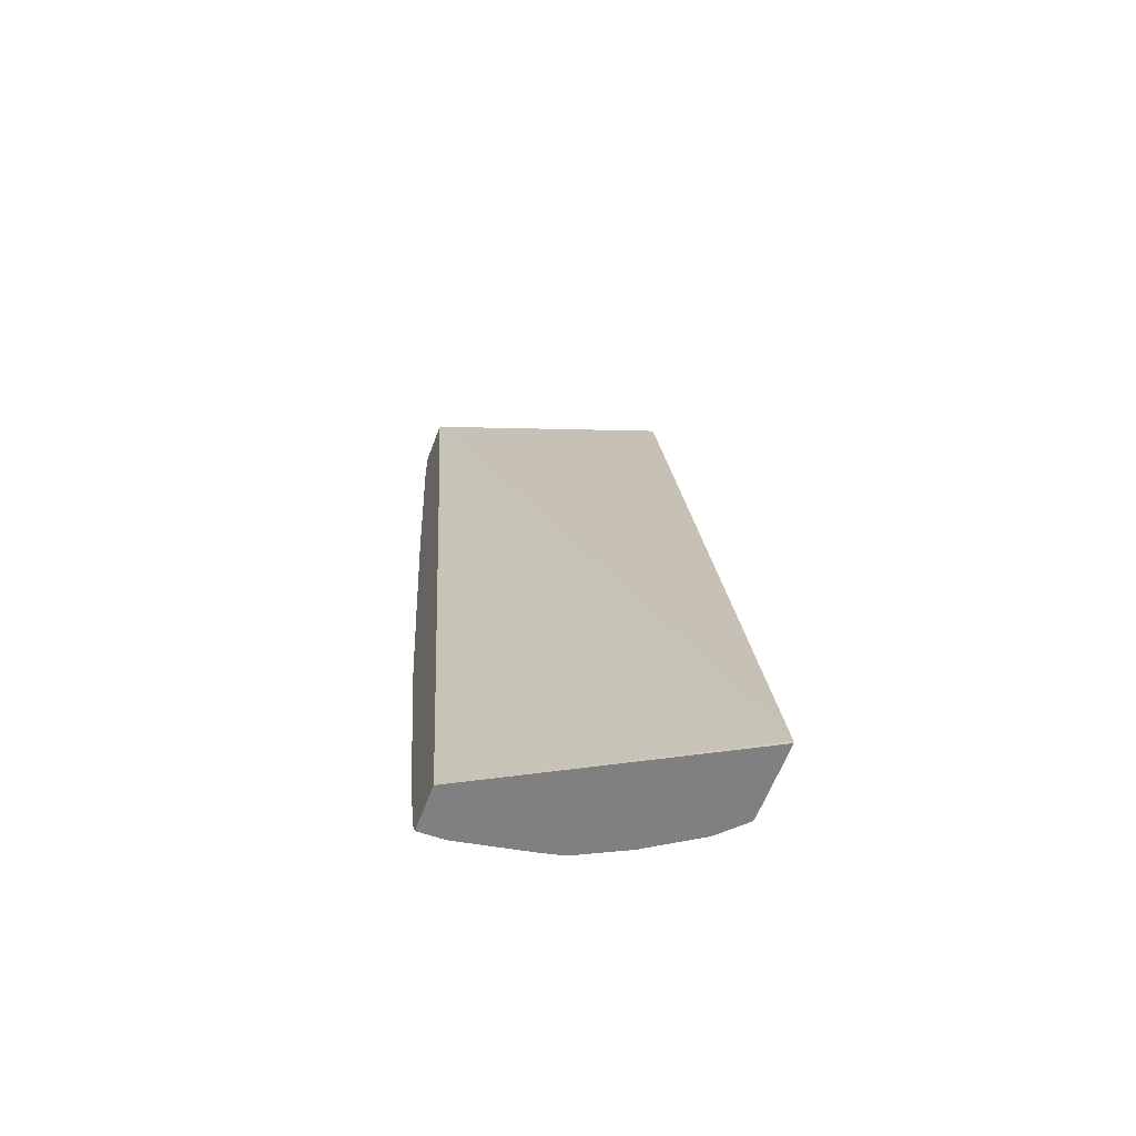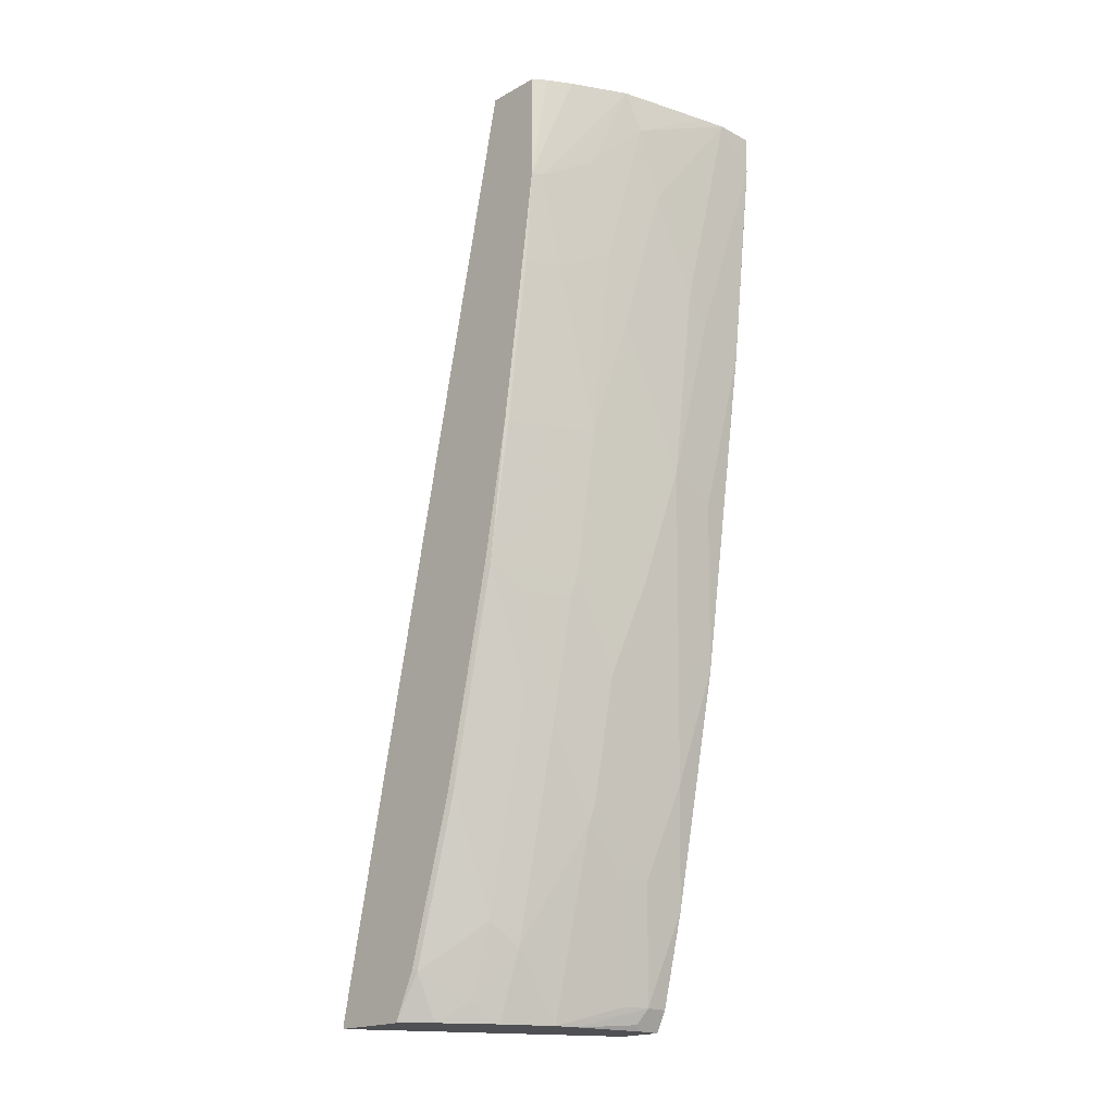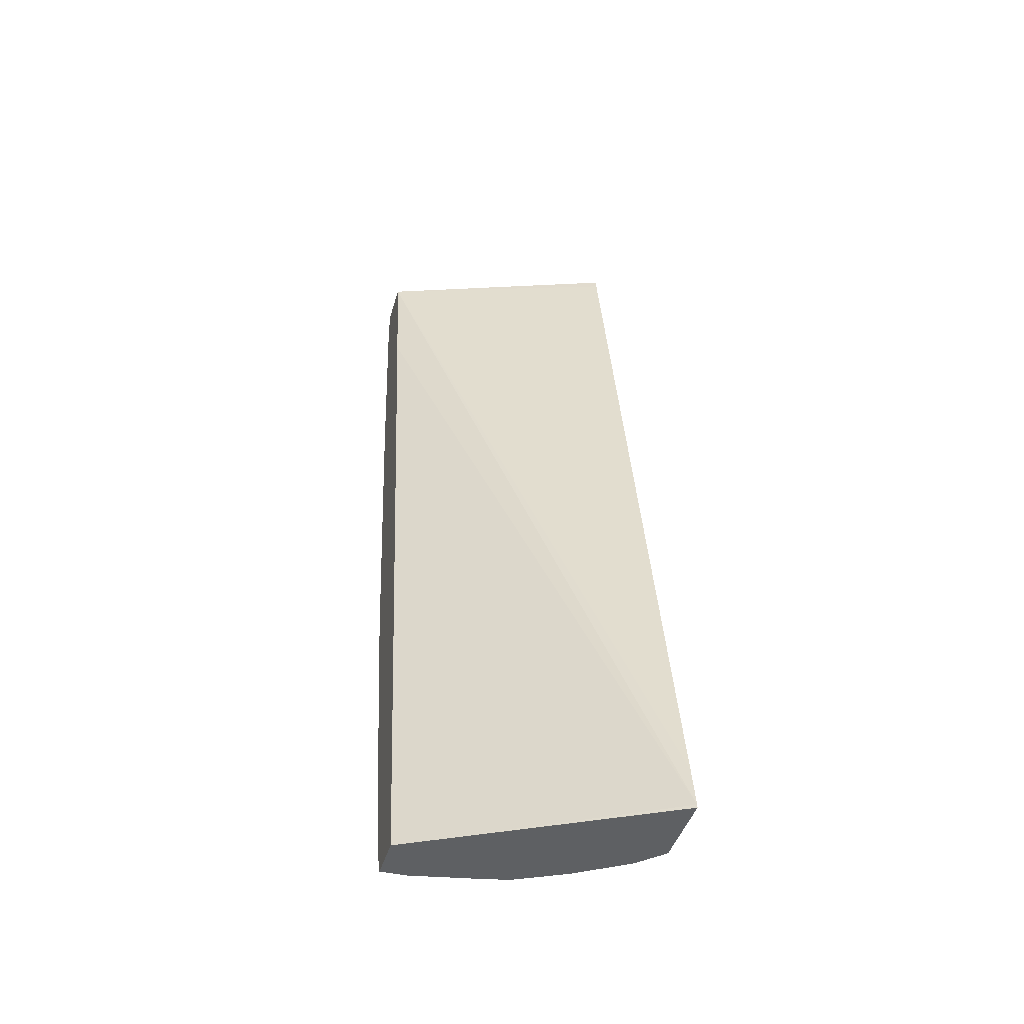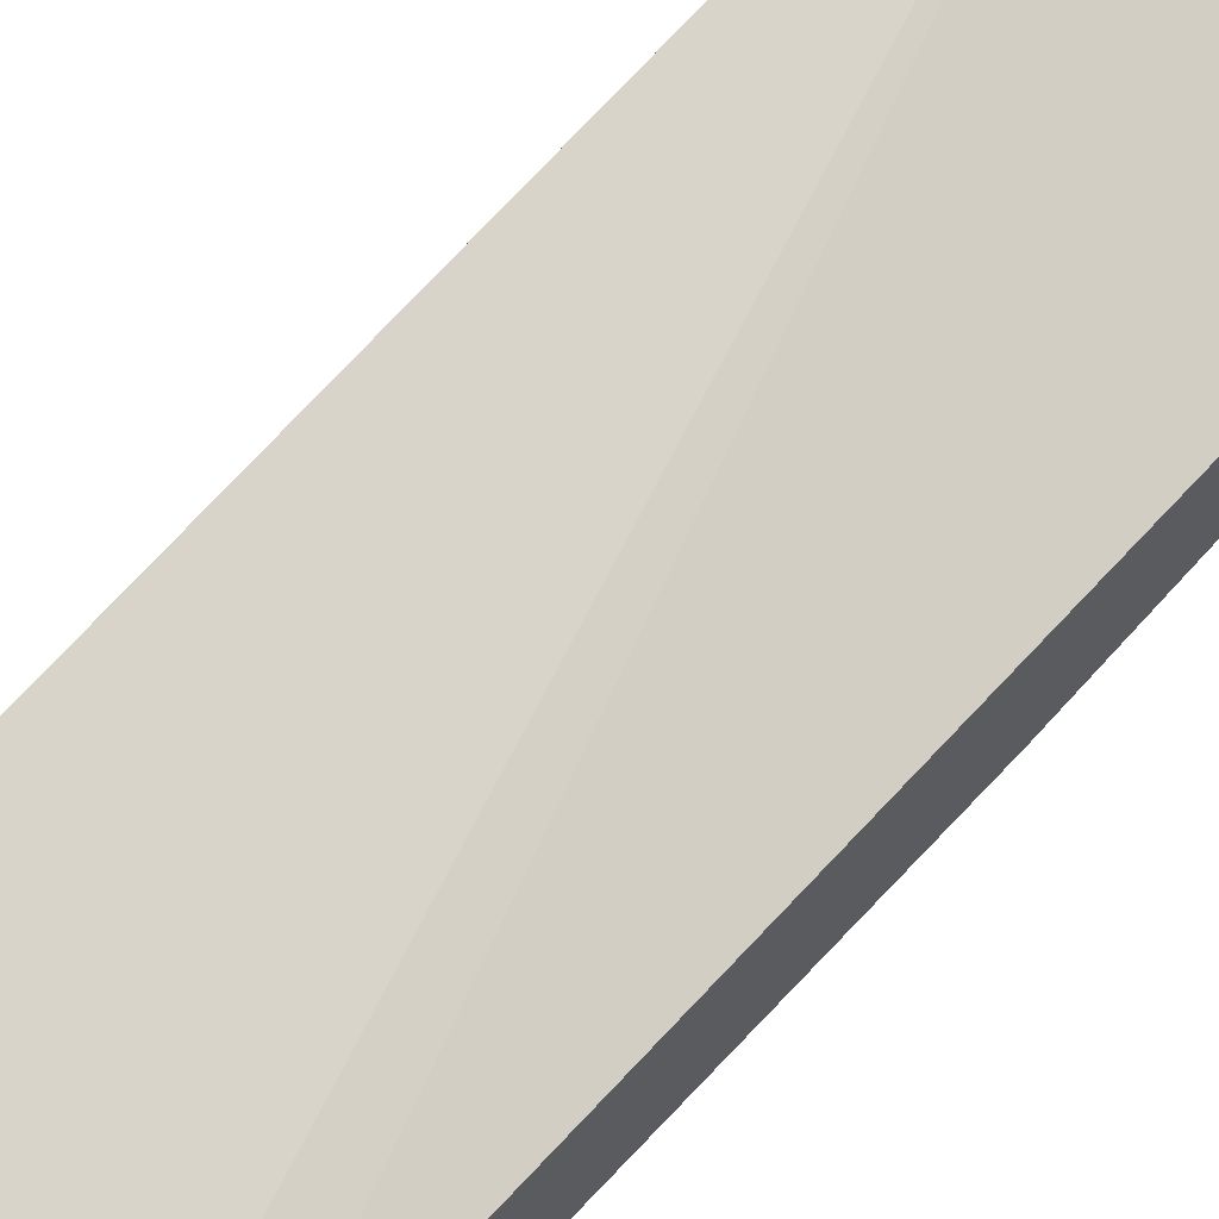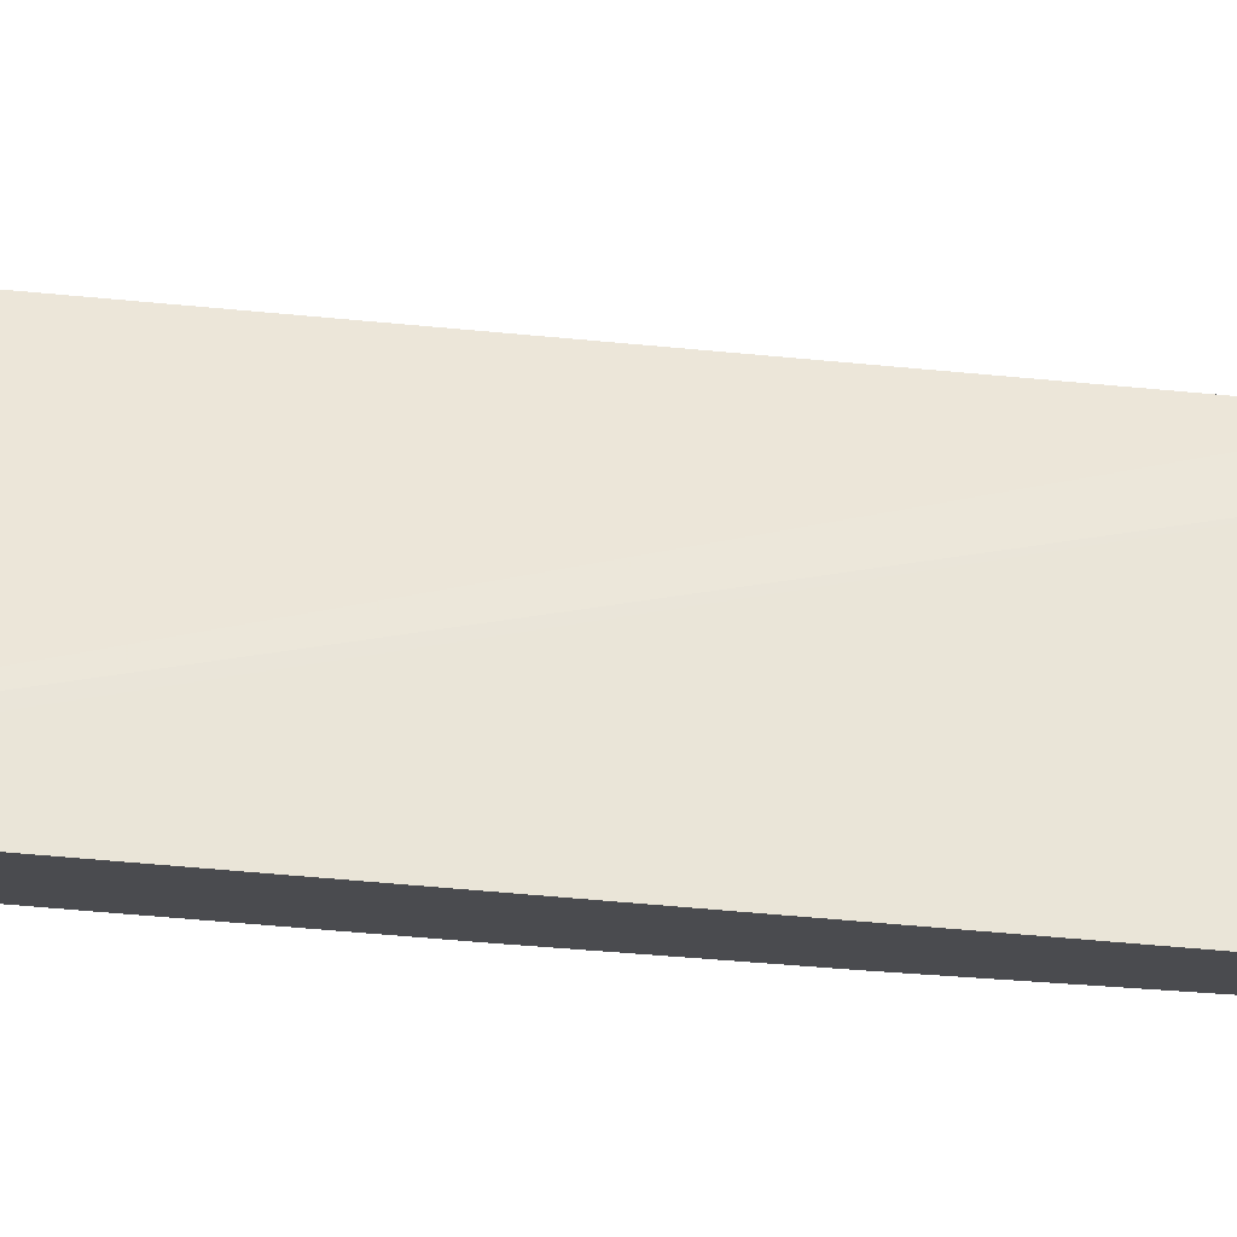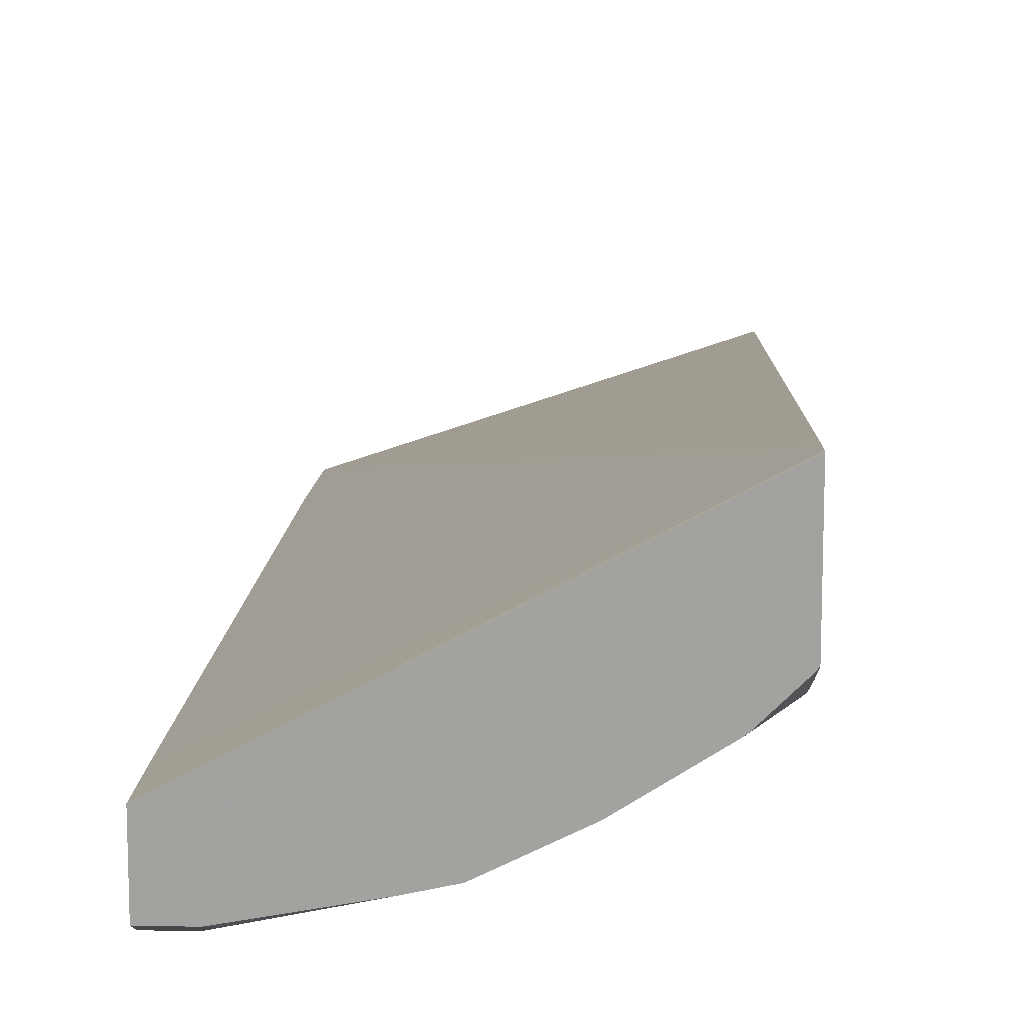
<metadata>
{"format":"obj","ext":"obj","renderer":"f3d","projection":"perspective","resolution":1024,"background":"white","views":[{"elev":-60.1,"azim":-20.2,"up":"+Y"},{"elev":-19.2,"azim":135.7,"up":"+Y"},{"elev":-42.2,"azim":-15.5,"up":"+Y"},{"elev":54.8,"azim":-136.7,"up":"+Z"},{"elev":75.8,"azim":92.3,"up":"+Z"},{"elev":17.1,"azim":1.8,"up":"+Z"}]}
</metadata>
<code>
v 0.2153 -0.6987 -0.1424
v 0.2153 -0.6987 -0.2104
v 0.2153 -0.6958 -0.1427
v -0.0001588 -0.6987 -0.2587
v 0.2153 -0.6973 -0.2119
v 0.2143 -0.6987 -0.2123
v -0.0001588 -0.6389 -0.268
v 0.2153 -0.6595 -0.1502
v -0.0001588 0.1161 -0.3916
v -0.0001588 -5.23e-06 -0.371
v -0.0001588 -0.6987 -0.2999
v 0.213 -0.6595 -0.2336
v 0.2153 -0.6595 -0.229
v 0.1937 -0.6987 -0.2329
v 0.2153 0.1073 -0.3157
v 0.2153 0.1161 -0.3177
v -0.0001588 0.1161 -0.4328
v 0.02266 -0.6987 -0.2999
v -0.0001588 -0.6801 -0.3091
v 0.2153 -0.5512 -0.2602
v 0.192 -0.6987 -0.2343
v 0.1717 -0.6801 -0.2542
v 0.1923 -0.6389 -0.2542
v 0.213 -0.5152 -0.2748
v 0.2153 0.1161 -0.3664
v 0.03371 0.1161 -0.4328
v -0.0001588 0.103 -0.4328
v 0.08449 -0.6987 -0.2885
v 0.02061 -0.6801 -0.3091
v 0.02749 -0.6939 -0.3023
v -0.0001588 -0.5977 -0.3297
v 9.89e-06 -0.5977 -0.3298
v 0.2153 -0.5359 -0.2645
v 0.1494 -0.6987 -0.2618
v 0.1468 -0.6389 -0.2834
v 0.1717 -0.6183 -0.2748
v 0.213 -0.3297 -0.316
v 0.2153 -0.4618 -0.2824
v 0.2153 -0.5152 -0.2702
v 0.2045 0.1161 -0.3743
v 0.2153 0.02057 -0.3664
v 9.89e-06 0.08239 -0.4328
v 0.05688 0.1161 -0.4277
v 0.1236 0.08239 -0.4122
v 0.1031 0.02057 -0.4122
v 0.08246 -0.02066 -0.4122
v 0.06184 -0.0619 -0.4122
v -0.0001588 0.08247 -0.4328
v 0.1054 -0.6987 -0.2839
v 0.04124 -0.5771 -0.3298
v 0.04381 -0.6801 -0.304
v -0.0001588 -0.4946 -0.3504
v 0.02061 -0.4946 -0.3504
v 0.1479 -0.6987 -0.2626
v 0.1466 -0.6987 -0.2633
v 0.1056 -0.6183 -0.304
v 0.1056 -0.5359 -0.3246
v 0.1468 -0.4534 -0.3246
v 0.1717 -0.4328 -0.316
v 0.2153 -0.3297 -0.3114
v 0.1881 -0.3503 -0.3246
v 0.1468 -0.3503 -0.3452
v 0.1443 -0.3297 -0.3504
v 0.1649 -0.268 -0.3504
v 0.1855 -0.2061 -0.3504
v 0.213 -0.2061 -0.3366
v 0.2153 -0.2032 -0.3349
v 0.1846 0.1161 -0.3858
v 0.2153 -0.05895 -0.3555
v 0.213 -0.0619 -0.3572
v 0.1855 -0.0619 -0.371
v 0.2061 0.02057 -0.371
v 0.1384 0.1161 -0.4089
v 0.1796 0.1161 -0.3883
v 0.04124 -0.08248 -0.4122
v 9.89e-06 -0.1031 -0.4122
v -0.0001588 -0.1031 -0.4122
v 0.1649 0.04115 -0.3916
v 0.1443 -0.04124 -0.3916
v 0.1236 -0.1031 -0.3916
v 0.1031 -0.1443 -0.3916
v 0.08246 -0.1855 -0.3916
v 0.06184 -0.2268 -0.3916
v 0.08503 -0.6389 -0.304
v 0.08246 -0.5359 -0.3298
v 0.06441 -0.5771 -0.3246
v 0.04124 -0.371 -0.371
v -0.0001588 -0.3916 -0.371
v 9.89e-06 -0.3916 -0.371
v 0.1031 -0.5152 -0.3298
v 0.1056 -0.4328 -0.3452
v 0.1031 -0.4121 -0.3504
v 0.1031 -0.2886 -0.371
v 0.1443 -0.2061 -0.371
v 0.02061 -0.2474 -0.3916
v -0.0001588 -0.2474 -0.3916
v 0.08246 -0.3297 -0.371
f 42 77 48
f 42 76 77
f 43 73 44
f 50 85 57
f 42 47 75
f 44 73 78
f 41 74 68
f 41 73 74
f 42 75 76
f 44 78 79
f 47 83 75
f 45 79 80
f 45 80 81
f 45 81 82
f 45 82 46
f 46 82 83
f 46 83 47
f 49 51 84
f 41 72 73
f 49 84 56
f 44 79 45
f 41 71 72
f 35 55 49
f 41 69 70
f 50 57 86
f 32 89 53
f 34 54 35
f 35 54 55
f 35 49 56
f 35 56 57
f 35 57 58
f 35 58 59
f 35 59 36
f 41 70 71
f 37 60 38
f 37 58 61
f 37 61 62
f 37 62 63
f 37 63 64
f 37 64 65
f 37 65 66
f 37 66 67
f 37 67 60
f 40 41 68
f 37 59 58
f 50 86 51
f 83 87 89
f 50 87 97
f 71 78 72
f 71 94 79
f 72 78 73
f 75 83 95
f 75 95 76
f 76 95 96
f 76 96 77
f 79 94 80
f 80 94 81
f 71 79 78
f 81 94 93
f 82 93 83
f 83 97 87
f 32 52 89
f 83 89 95
f 85 97 92
f 85 92 90
f 88 96 89
f 89 96 95
f 92 97 93
f 81 93 82
f 50 53 87
f 67 70 69
f 65 70 66
f 50 97 85
f 51 86 57
f 51 57 84
f 52 88 89
f 53 89 87
f 56 84 57
f 57 85 90
f 57 90 92
f 57 92 91
f 66 70 67
f 57 91 62
f 58 62 61
f 62 91 63
f 63 91 92
f 63 92 93
f 63 93 94
f 63 94 64
f 64 94 65
f 65 94 71
f 65 71 70
f 57 62 58
f 32 53 50
f 83 93 97
f 29 51 49
f 1 21 14
f 1 14 6
f 1 6 2
f 2 6 5
f 3 7 4
f 3 8 9
f 3 9 10
f 3 10 7
f 4 7 10
f 1 34 21
f 4 10 9
f 4 17 27
f 4 27 48
f 4 48 77
f 4 77 96
f 4 96 88
f 4 88 52
f 4 52 31
f 4 31 19
f 4 19 11
f 4 9 17
f 5 6 12
f 1 54 34
f 1 49 55
f 31 52 32
f 1 2 5
f 1 13 20
f 1 20 33
f 1 33 39
f 1 39 38
f 1 38 60
f 1 60 67
f 1 67 69
f 1 55 54
f 1 69 41
f 1 25 16
f 1 16 15
f 1 15 8
f 1 8 3
f 1 3 4
f 1 4 11
f 1 11 18
f 1 18 28
f 1 28 49
f 1 41 25
f 5 12 13
f 1 5 13
f 8 15 9
f 22 35 36
f 22 36 23
f 22 34 35
f 23 36 24
f 24 37 38
f 24 38 39
f 24 39 33
f 6 14 12
f 24 59 37
f 21 34 22
f 25 41 40
f 26 44 45
f 26 45 46
f 26 46 47
f 26 47 42
f 27 42 48
f 28 30 29
f 28 29 49
f 29 32 50
f 29 50 51
f 26 43 44
f 20 24 33
f 24 36 59
f 19 31 32
f 9 15 16
f 19 32 29
f 9 25 40
f 9 40 68
f 9 68 74
f 9 74 73
f 9 73 43
f 9 43 26
f 9 26 17
f 11 19 29
f 9 16 25
f 12 20 13
f 18 30 28
f 11 29 18
f 17 42 27
f 17 26 42
f 18 29 30
f 12 23 24
f 12 22 23
f 12 21 22
f 12 14 21
f 12 24 20

</code>
